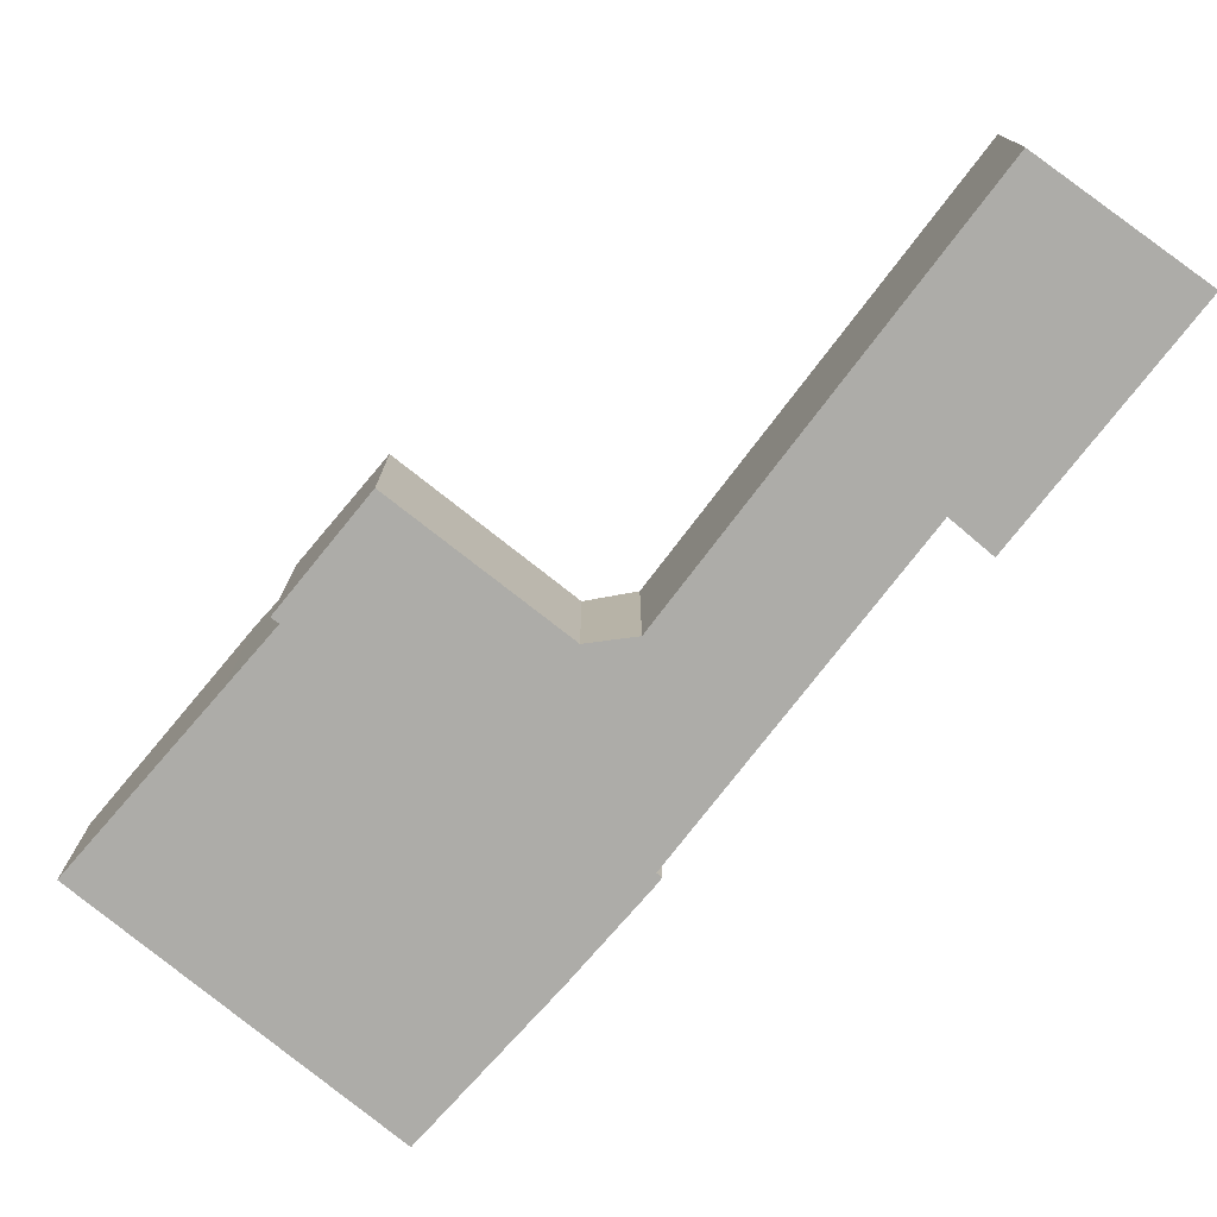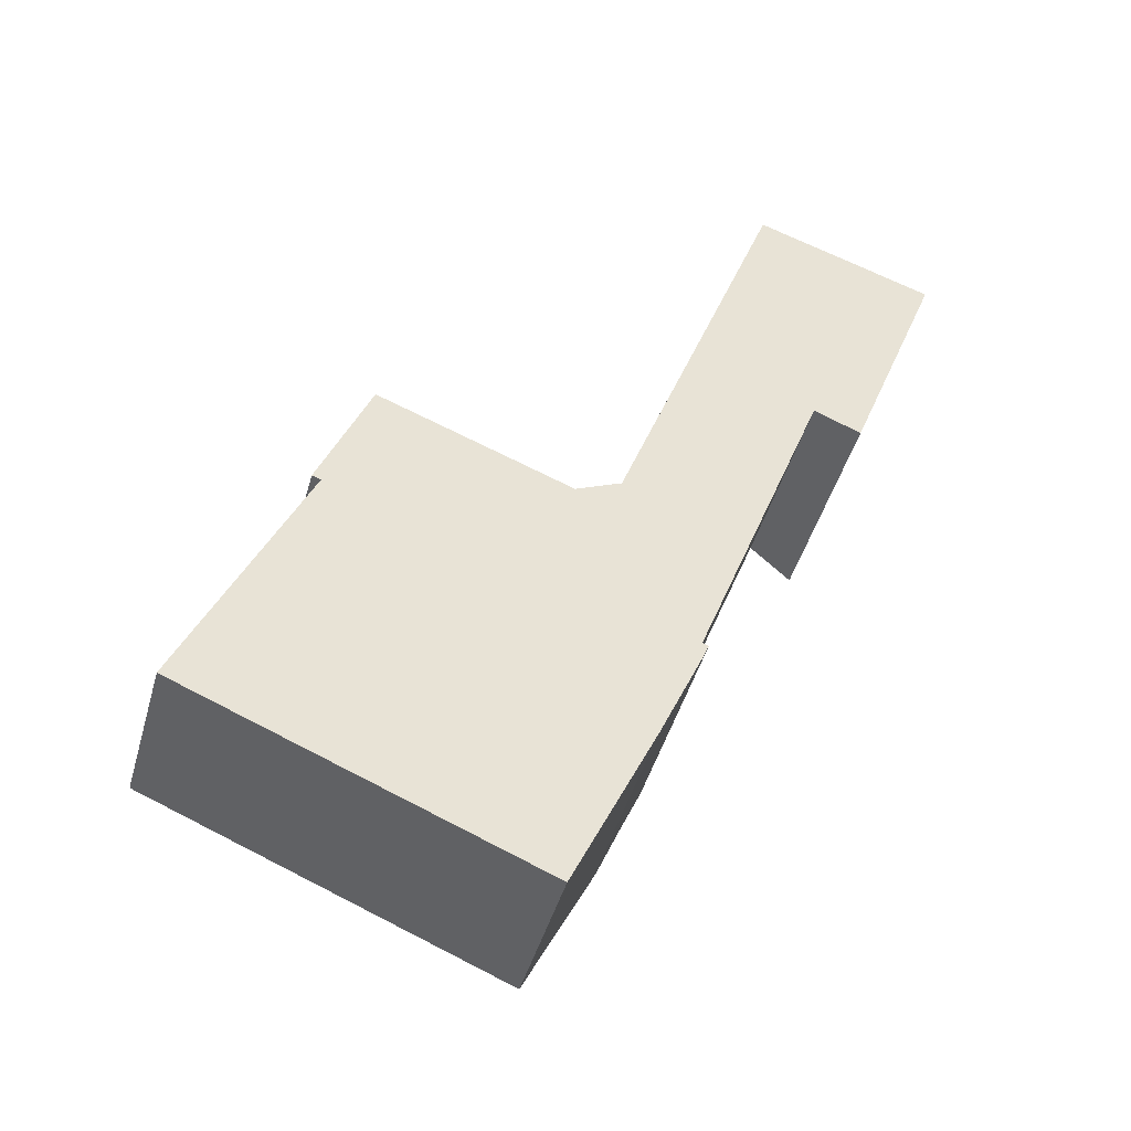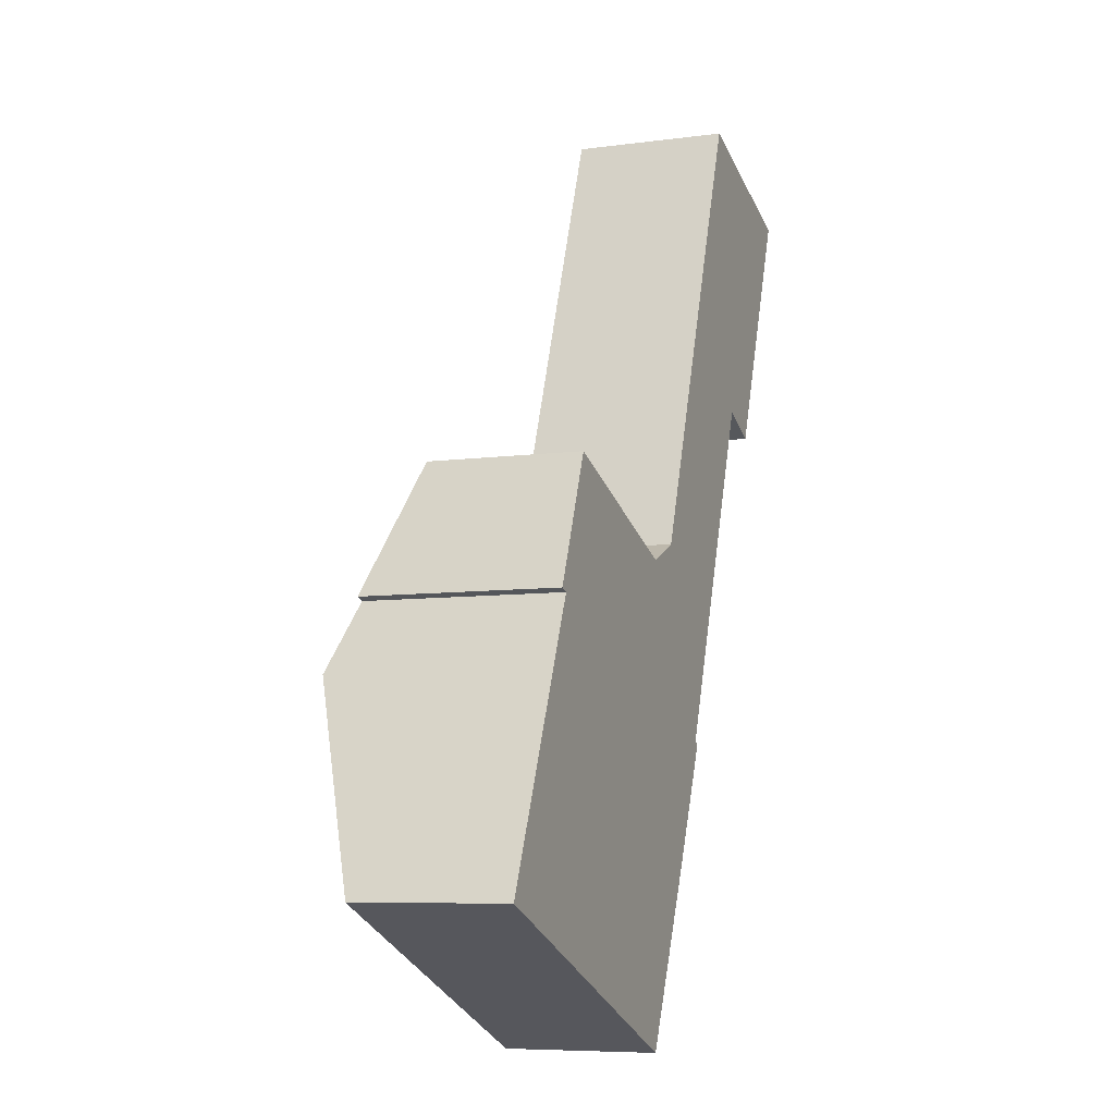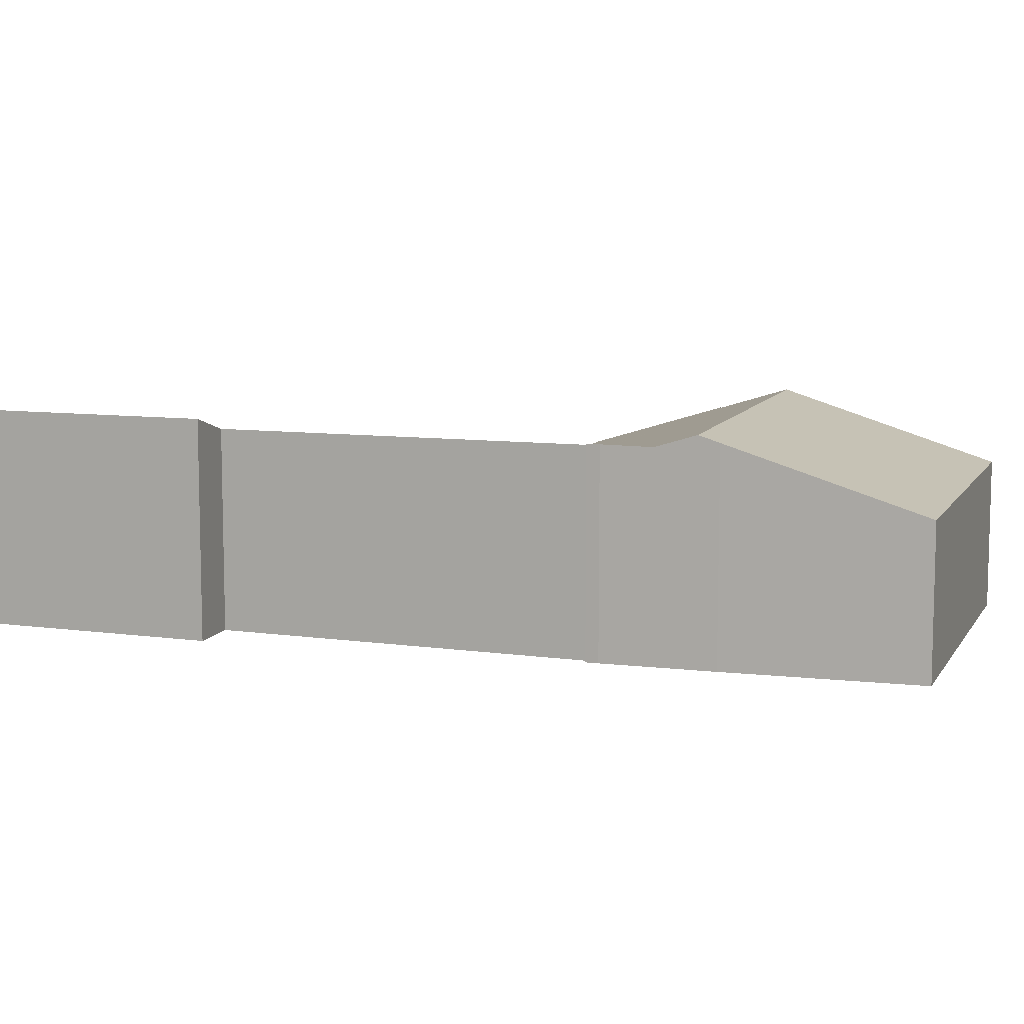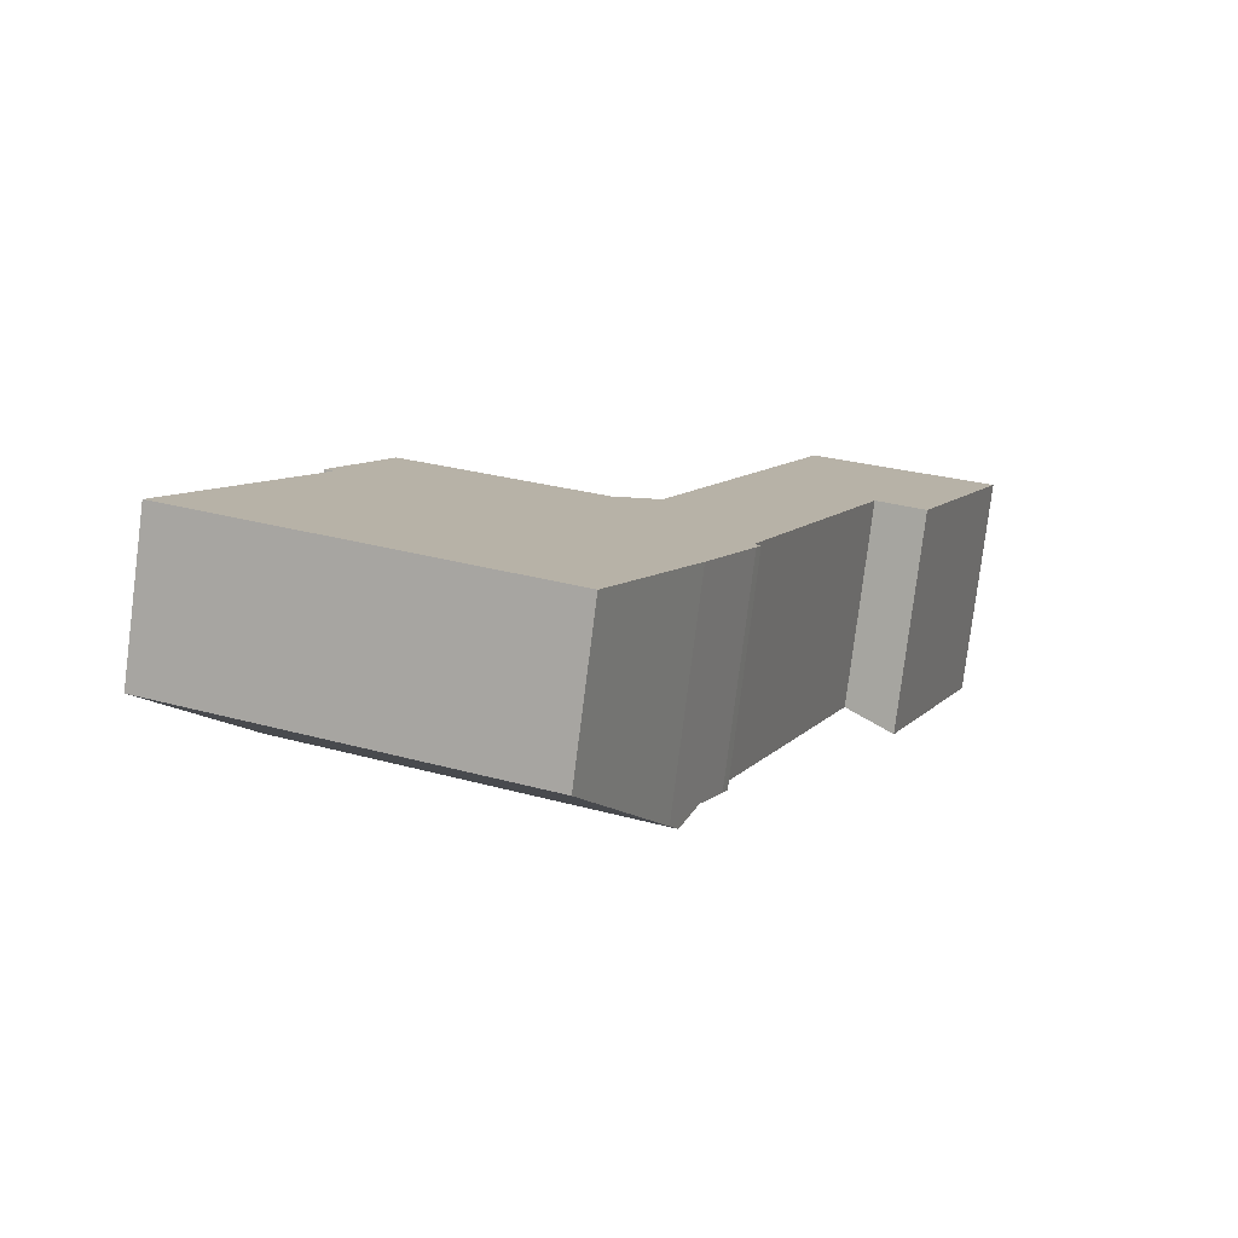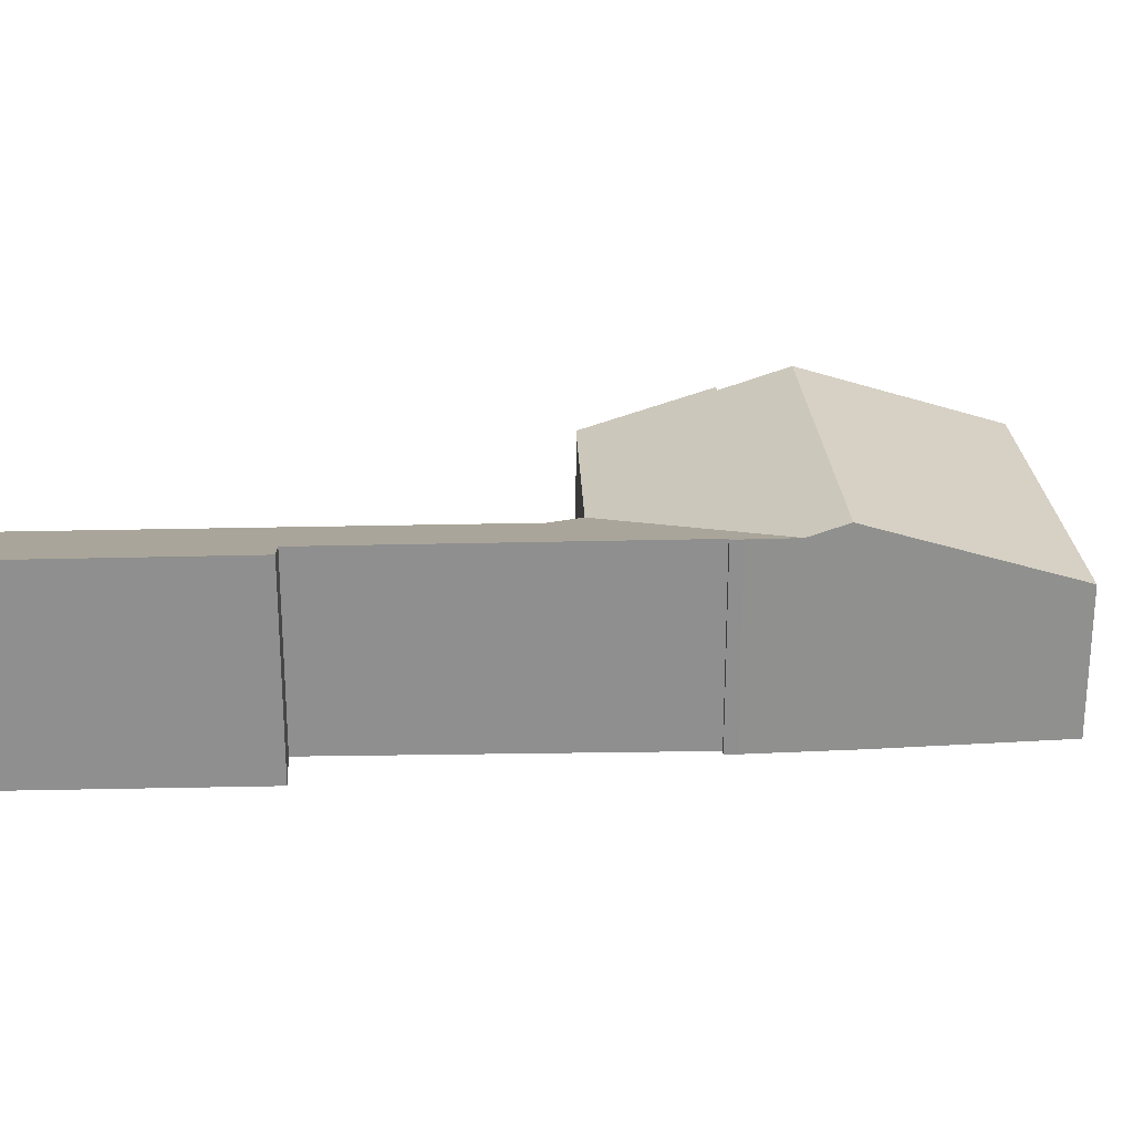
<metadata>
{"format":"obj","ext":"obj","renderer":"f3d","projection":"perspective","resolution":1024,"background":"white","views":[{"elev":-76.6,"azim":-17.2,"up":"+Y"},{"elev":-45.2,"azim":-15.5,"up":"+Z"},{"elev":-7.3,"azim":-68.6,"up":"+Z"},{"elev":9.6,"azim":131.1,"up":"+Y"},{"elev":-79.1,"azim":-7.2,"up":"+Z"},{"elev":24.8,"azim":109.0,"up":"+Y"}]}
</metadata>
<code>
v  9.741 4.149 8.81
v  13.02 5.669 3.803
v  12.45 5.656 2.515
v  12.98 5.613 4.194
v  13.14 5.669 4.13
v  14.08 5.59 7.149
v  11.01 4.445 9.392
v  9.882 4.181 8.875
v  16.63 5.536 13.97
v  15.63 4.308 22.1
v  20.64 5.944 20.44
v  17.95 5.979 13.42
v  7.437 6.01 3.358
v  12 6.01 1.483
v  2.4 6.01 5.427
v  9.64 4.15 8.849
v  3.217 5.375 7.275
v  4.393 4.192 10.86
v  2.975 5.379 7.362
v  11.77 5.831 0.96
v  9.527 4.145 -3.914
v  5.229 4.145 -2.148
v  3.718 4.145 -1.527
v  0 4.145 2.538e-16
v  0 0 0
v  2.4 -3.323e-16 5.427
v  3.217 -4.455e-16 7.275
v  11.01 -5.751e-16 9.392
v  9.741 -5.395e-16 8.81
v  9.882 -5.434e-16 8.875
v  2.975 -4.508e-16 7.362
v  9.527 2.397e-16 -3.914
v  5.229 1.315e-16 -2.148
v  3.718 9.35e-17 -1.527
v  4.393 -6.651e-16 10.86
v  15.63 -1.353e-15 22.1
v  9.64 -5.418e-16 8.849
v  20.64 -1.252e-15 20.44
v  13.14 -2.529e-16 4.13
v  12.98 -2.568e-16 4.194
v  17.95 -8.215e-16 13.42
v  16.63 -8.557e-16 13.97
v  14.08 -4.378e-16 7.149
v  13.02 -2.329e-16 3.803
v  12.45 -1.54e-16 2.515
v  12 -9.081e-17 1.483
v  11.77 -5.878e-17 0.96
g defaultobject
f 1 2 3
f 2 1 4
f 2 4 5
f 4 1 6
f 6 1 7
f 7 1 8
f 7 9 6
f 9 7 10
f 9 10 11
f 11 12 9
f 13 3 14
f 3 13 1
f 1 13 15
f 1 15 16
f 16 15 17
f 16 17 18
f 18 17 19
f 20 13 14
f 13 20 21
f 13 21 15
f 15 21 22
f 15 22 23
f 15 23 24
f 25 15 24
f 15 25 26
f 15 26 17
f 17 26 27
f 8 28 7
f 28 8 1
f 28 1 29
f 28 29 30
f 17 31 19
f 31 17 27
f 32 22 21
f 22 32 33
f 22 33 23
f 23 33 24
f 24 33 34
f 24 34 25
f 31 18 19
f 18 31 35
f 28 10 7
f 10 28 36
f 35 16 18
f 16 35 37
f 16 37 1
f 1 37 29
f 10 38 11
f 38 10 36
f 4 39 5
f 39 4 40
f 11 41 12
f 41 11 38
f 42 6 9
f 6 42 43
f 6 43 4
f 4 43 40
f 39 2 5
f 2 39 44
f 44 3 2
f 3 44 45
f 3 45 46
f 41 9 12
f 9 41 42
f 3 20 14
f 20 3 46
f 20 46 47
f 47 21 20
f 21 47 32
f 38 42 41
f 47 33 32
f 33 47 46
f 33 46 45
f 33 45 44
f 33 44 34
f 34 44 39
f 34 39 40
f 34 40 43
f 34 43 25
f 25 43 42
f 25 42 28
f 28 42 36
f 36 42 38
f 28 26 25
f 26 28 29
f 29 28 30
f 26 29 37
f 26 37 27
f 27 37 35
f 27 35 31

</code>
